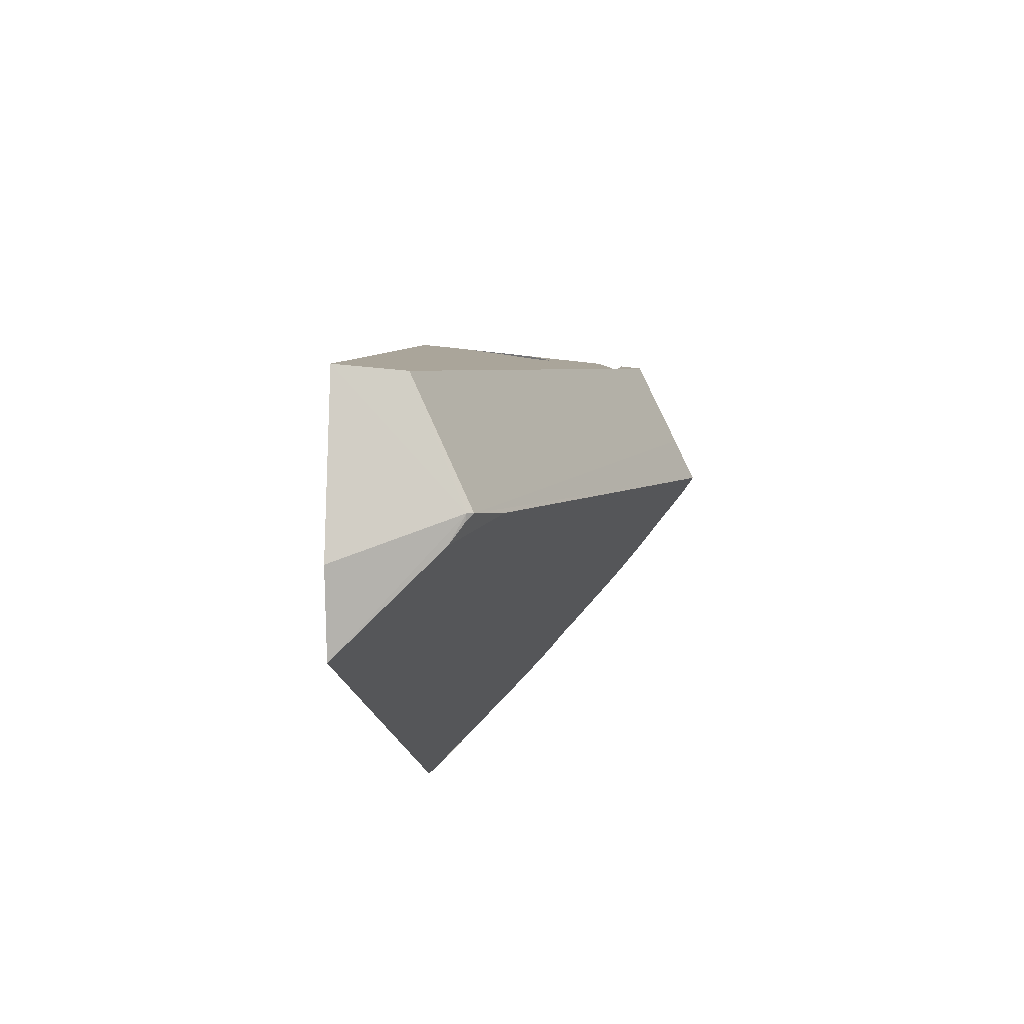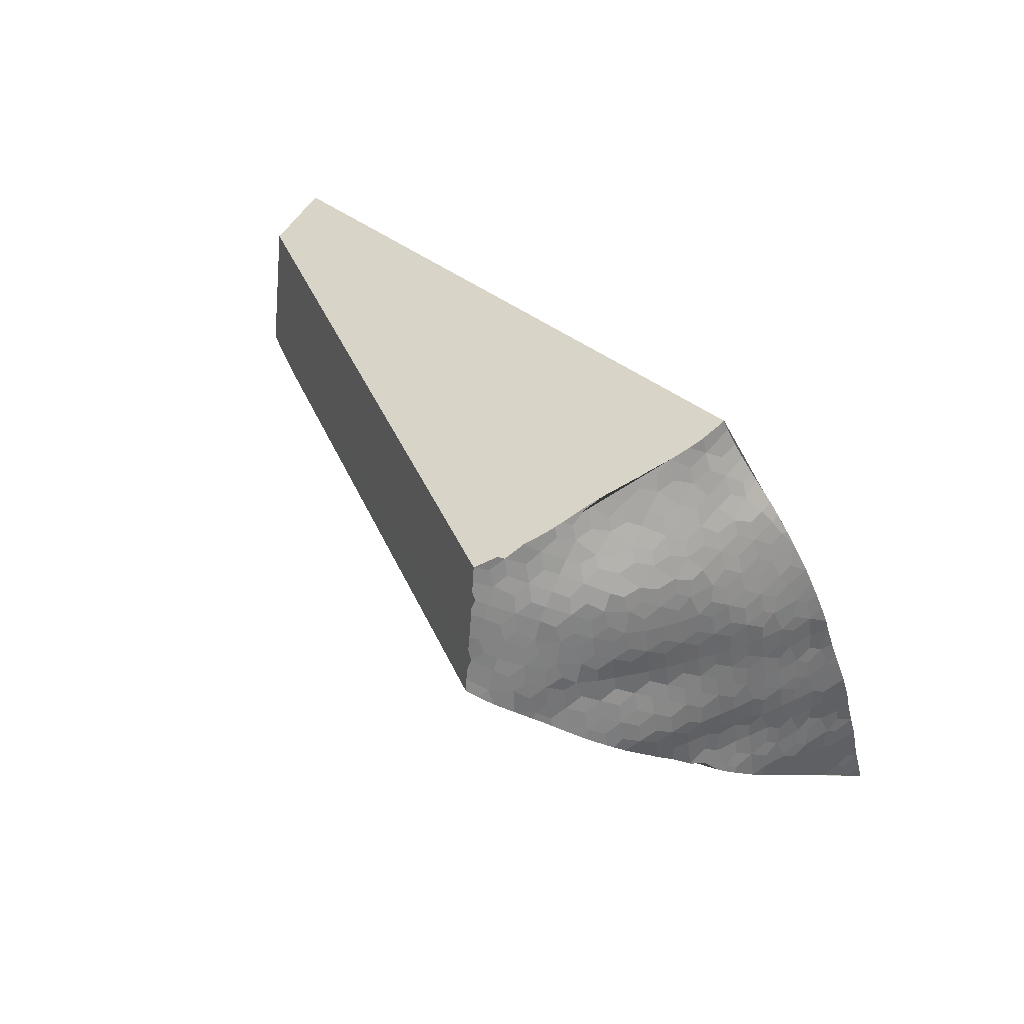
<metadata>
{"format":"obj","ext":"obj","renderer":"f3d","projection":"perspective","resolution":1024,"background":"white","views":[{"elev":-19.4,"azim":80.9,"up":"+Y"},{"elev":62.1,"azim":-145.1,"up":"+Y"}]}
</metadata>
<code>
o low_cell.053_low_cell.052
v -3.256 2.963 -3.265
v -3.321 2.764 -3.273
v -3.287 2.824 -3.267
v -3.255 2.96 -3.32
v -3.32 2.881 -3.399
v -3.284 2.842 -3.353
v -3.276 2.864 -3.37
v -3.277 2.857 -3.364
v -3.273 2.863 -3.364
v -3.971 2.871 -3.431
v -3.97 2.883 -3.429
v -3.952 2.933 -3.433
v -3.95 2.943 -3.431
v -3.946 2.963 -3.426
v -3.974 2.858 -3.435
v -3.968 2.864 -3.443
v -3.963 2.884 -3.443
v -3.958 2.903 -3.444
v -3.956 2.92 -3.438
v -3.956 2.884 -3.457
v -3.955 2.896 -3.454
v -3.953 2.909 -3.452
v -3.95 2.926 -3.445
v -3.941 2.945 -3.446
v -3.937 2.964 -3.44
v -3.934 2.977 -3.437
v -3.951 2.884 -3.467
v -3.949 2.903 -3.463
v -3.941 2.924 -3.465
v -3.937 2.939 -3.459
v -3.94 2.904 -3.48
v -3.938 2.918 -3.478
v -3.93 2.99 -3.432
v -3.927 3.005 -3.425
v -3.918 3.023 -3.425
v -3.91 3.03 -3.433
v -3.907 3.043 -3.429
v -3.901 3.062 -3.425
v -3.894 3.078 -3.421
v -3.891 3.071 -3.435
v -3.886 3.084 -3.428
v -3.876 3.099 -3.428
v -3.87 3.113 -3.418
v -3.854 3.138 -3.409
v -3.868 3.109 -3.428
v -3.857 3.123 -3.428
v -3.851 3.134 -3.421
v -3.844 3.148 -3.41
v -3.834 3.156 -3.411
v -3.848 3.129 -3.435
v -3.84 3.142 -3.428
v -3.832 3.154 -3.422
v -3.819 3.167 -3.412
v -3.828 3.15 -3.436
v -3.821 3.158 -3.431
v -3.809 3.171 -3.42
v -3.806 3.169 -3.433
v -3.812 3.175 -3.407
v -3.799 3.183 -3.414
v -3.79 3.194 -3.407
v -3.796 3.177 -3.434
v -3.788 3.191 -3.421
v -3.78 3.202 -3.415
v -3.783 3.188 -3.436
v -3.776 3.197 -3.431
v -3.933 2.952 -3.454
v -3.931 2.964 -3.451
v -3.927 2.984 -3.444
v -3.918 3.003 -3.445
v -3.935 2.931 -3.473
v -3.931 2.945 -3.466
v -3.922 2.965 -3.467
v -3.918 2.984 -3.461
v -3.915 2.996 -3.457
v -3.935 2.904 -3.491
v -3.931 2.925 -3.485
v -3.922 2.944 -3.486
v -3.918 2.959 -3.479
v -3.923 2.925 -3.503
v -3.92 2.937 -3.499
v -3.911 3.009 -3.452
v -3.915 2.972 -3.475
v -3.913 2.984 -3.472
v -3.906 3.004 -3.467
v -3.915 2.95 -3.493
v -3.911 2.965 -3.487
v -3.903 2.983 -3.488
v -3.9 3 -3.482
v -3.91 2.945 -3.508
v -3.902 2.965 -3.502
v -3.898 2.975 -3.498
v -3.905 2.94 -3.524
v -3.896 3.013 -3.477
v -3.896 2.988 -3.496
v -3.893 3.006 -3.489
v -3.899 2.954 -3.517
v -3.895 2.965 -3.513
v -3.889 2.984 -3.509
v -3.884 3.005 -3.505
v -3.897 2.946 -3.53
v -3.886 2.964 -3.529
v -3.882 2.98 -3.522
v -3.884 2.957 -3.542
v -3.88 2.993 -3.519
v -3.877 3.005 -3.516
v -3.878 2.97 -3.536
v -3.875 2.986 -3.53
v -3.868 3.004 -3.531
v -3.866 2.985 -3.545
v -3.864 2.998 -3.543
v -3.86 3.011 -3.539
v -3.858 2.985 -3.556
v -3.853 3.005 -3.552
v -3.847 3 -3.565
v -3.843 3.013 -3.562
v -3.836 3.006 -3.574
v -3.824 3.013 -3.583
v -3.914 3.017 -3.439
v -3.907 3.024 -3.446
v -3.898 3.042 -3.447
v -3.895 3.058 -3.44
v -3.898 3.024 -3.462
v -3.895 3.035 -3.458
v -3.891 3.048 -3.454
v -3.887 3.064 -3.447
v -3.877 3.082 -3.447
v -3.873 3.094 -3.439
v -3.892 3.024 -3.473
v -3.885 3.043 -3.468
v -3.878 3.064 -3.463
v -3.875 3.075 -3.459
v -3.883 3.024 -3.489
v -3.879 3.039 -3.482
v -3.88 3.017 -3.501
v -3.87 3.088 -3.453
v -3.863 3.103 -3.448
v -3.855 3.116 -3.443
v -3.875 3.052 -3.477
v -3.871 3.064 -3.474
v -3.865 3.083 -3.469
v -3.858 3.098 -3.464
v -3.875 3.03 -3.496
v -3.869 3.046 -3.491
v -3.862 3.064 -3.486
v -3.859 3.078 -3.482
v -3.87 3.025 -3.51
v -3.863 3.04 -3.505
v -3.864 3.019 -3.525
v -3.852 3.111 -3.457
v -3.844 3.124 -3.451
v -3.836 3.136 -3.446
v -3.854 3.091 -3.478
v -3.847 3.106 -3.473
v -3.84 3.119 -3.467
v -3.858 3.054 -3.5
v -3.854 3.064 -3.497
v -3.848 3.085 -3.491
v -3.842 3.1 -3.486
v -3.859 3.033 -3.519
v -3.852 3.047 -3.514
v -3.846 3.065 -3.508
v -3.841 3.079 -3.505
v -3.853 3.027 -3.533
v -3.846 3.041 -3.528
v -3.848 3.021 -3.548
v -3.833 3.132 -3.46
v -3.824 3.144 -3.453
v -3.816 3.156 -3.447
v -3.836 3.114 -3.481
v -3.831 3.125 -3.474
v -3.82 3.138 -3.473
v -3.837 3.092 -3.5
v -3.832 3.106 -3.493
v -3.821 3.122 -3.491
v -3.817 3.135 -3.484
v -3.84 3.054 -3.522
v -3.837 3.065 -3.519
v -3.83 3.086 -3.514
v -3.823 3.105 -3.507
v -3.819 3.115 -3.504
v -3.841 3.034 -3.542
v -3.834 3.048 -3.536
v -3.828 3.065 -3.53
v -3.824 3.08 -3.527
v -3.836 3.027 -3.556
v -3.828 3.041 -3.55
v -3.83 3.021 -3.569
v -3.812 3.152 -3.46
v -3.803 3.163 -3.453
v -3.806 3.148 -3.475
v -3.799 3.157 -3.47
v -3.812 3.128 -3.498
v -3.806 3.138 -3.493
v -3.819 3.093 -3.523
v -3.814 3.105 -3.518
v -3.806 3.121 -3.512
v -3.799 3.135 -3.506
v -3.822 3.054 -3.544
v -3.819 3.065 -3.541
v -3.812 3.086 -3.535
v -3.805 3.105 -3.529
v -3.801 3.115 -3.525
v -3.824 3.034 -3.564
v -3.816 3.048 -3.557
v -3.809 3.065 -3.551
v -3.805 3.079 -3.548
v -3.818 3.027 -3.577
v -3.811 3.041 -3.571
v -3.811 3.02 -3.59
v -3.789 3.17 -3.46
v -3.795 3.153 -3.483
v -3.786 3.164 -3.476
v -3.789 3.149 -3.497
v -3.782 3.157 -3.491
v -3.794 3.128 -3.52
v -3.788 3.138 -3.515
v -3.801 3.093 -3.544
v -3.793 3.106 -3.541
v -3.789 3.123 -3.53
v -3.781 3.135 -3.527
v -3.803 3.054 -3.565
v -3.799 3.066 -3.562
v -3.793 3.085 -3.556
v -3.788 3.1 -3.551
v -3.804 3.033 -3.585
v -3.797 3.047 -3.579
v -3.79 3.066 -3.572
v -3.786 3.077 -3.569
v -3.798 3.026 -3.598
v -3.792 3.04 -3.592
v -3.794 3.174 -3.446
v -3.782 3.178 -3.454
v -3.776 3.175 -3.468
v -3.771 3.192 -3.445
v -3.766 3.171 -3.483
v -3.775 3.153 -3.505
v -3.768 3.161 -3.498
v -3.77 3.148 -3.517
v -3.763 3.156 -3.511
v -3.781 3.114 -3.546
v -3.773 3.126 -3.543
v -3.771 3.138 -3.532
v -3.78 3.091 -3.565
v -3.774 3.106 -3.559
v -3.768 3.12 -3.552
v -3.784 3.054 -3.586
v -3.777 3.068 -3.584
v -3.775 3.085 -3.574
v -3.767 3.098 -3.571
v -3.783 3.032 -3.606
v -3.777 3.046 -3.6
v -3.771 3.062 -3.593
v -3.756 3.174 -3.488
v -3.749 3.17 -3.5
v -3.754 3.152 -3.525
v -3.748 3.159 -3.519
v -3.76 3.133 -3.548
v -3.751 3.145 -3.539
v -3.742 3.155 -3.531
v -3.76 3.111 -3.567
v -3.754 3.126 -3.56
v -3.747 3.137 -3.553
v -3.766 3.076 -3.59
v -3.758 3.087 -3.587
v -3.755 3.105 -3.576
v -3.747 3.118 -3.572
v -3.765 3.051 -3.607
v -3.759 3.067 -3.601
v -3.754 3.082 -3.595
v -3.736 3.173 -3.508
v -3.731 3.169 -3.522
v -3.732 3.151 -3.546
v -3.731 3.159 -3.536
v -3.734 3.132 -3.568
v -3.733 3.141 -3.558
v -3.746 3.095 -3.591
v -3.738 3.106 -3.588
v -3.735 3.122 -3.577
v -3.744 3.073 -3.61
v -3.739 3.087 -3.603
v -3.733 3.1 -3.596
v -3.719 3.173 -3.53
v -3.721 3.154 -3.551
v -3.713 3.166 -3.544
v -3.724 3.135 -3.572
v -3.716 3.146 -3.565
v -3.708 3.159 -3.557
v -3.723 3.114 -3.592
v -3.717 3.127 -3.584
v -3.711 3.139 -3.577
v -3.719 3.092 -3.611
v -3.718 3.107 -3.601
v -3.71 3.118 -3.596
v -3.699 3.152 -3.571
v -3.693 3.165 -3.565
v -3.697 3.133 -3.593
v -3.695 3.146 -3.582
v -3.687 3.157 -3.577
v -3.708 3.096 -3.615
v -3.7 3.107 -3.612
v -3.698 3.123 -3.601
v -3.687 3.136 -3.597
v -3.765 3.188 -3.458
v -3.758 3.197 -3.452
v -3.765 3.178 -3.473
v -3.752 3.192 -3.466
v -3.747 3.185 -3.48
v -3.743 3.178 -3.494
v -3.724 3.178 -3.516
v -3.771 3.038 -3.611
v -3.759 3.045 -3.617
v -3.752 3.059 -3.614
v -3.739 3.066 -3.619
v -3.731 3.078 -3.615
v -3.722 3.067 -3.63
v -3.719 3.082 -3.619
v -3.701 3.088 -3.624
v -3.696 3.097 -3.621
v -3.701 3.08 -3.63
v -3.703 3.073 -3.634
v -3.707 3.064 -3.64
v -3.725 3.058 -3.635
v -3.717 3.061 -3.637
v -3.959 2.868 -3.462
v -3.942 2.891 -3.484
v -3.946 2.884 -3.478
v -3.931 2.905 -3.498
v -3.936 2.899 -3.492
v -3.925 2.914 -3.506
v -3.953 2.876 -3.469
v -3.903 2.938 -3.529
v -3.906 2.935 -3.526
v -3.899 2.942 -3.533
v -3.874 2.962 -3.551
v -3.87 2.965 -3.554
v -3.894 2.946 -3.536
v -3.861 2.972 -3.56
v -3.918 2.922 -3.514
v -3.921 2.919 -3.511
v -3.851 2.981 -3.569
v -3.846 2.986 -3.573
v -3.842 2.989 -3.576
v -3.829 3 -3.586
v -3.821 3.006 -3.591
v -3.816 3.009 -3.594
v -3.786 3.026 -3.609
v -3.795 3.022 -3.605
v -3.802 3.018 -3.602
v -3.807 3.015 -3.599
v -3.76 3.04 -3.62
v -3.756 3.042 -3.622
v -3.746 3.048 -3.627
v -3.768 3.035 -3.616
v -3.775 3.032 -3.614
v -3.781 3.029 -3.611
v -3.73 3.056 -3.633
v -3.978 2.864 -3.424
v -3.962 2.922 -3.422
v -3.968 2.904 -3.423
v -3.973 2.883 -3.423
v -3.952 2.956 -3.421
v -3.95 2.963 -3.42
v -3.955 2.943 -3.421
v -3.943 2.982 -3.419
v -3.929 3.01 -3.417
v -3.932 3.005 -3.418
v -3.934 2.999 -3.418
v -3.948 2.968 -3.42
v -3.915 3.043 -3.415
v -3.912 3.053 -3.415
v -3.892 3.088 -3.411
v -3.889 3.093 -3.411
v -3.897 3.08 -3.412
v -3.905 3.066 -3.413
v -3.87 3.121 -3.407
v -3.873 3.116 -3.408
v -3.865 3.125 -3.406
v -3.857 3.136 -3.405
v -3.848 3.145 -3.403
v -3.845 3.149 -3.403
v -3.923 3.023 -3.416
v -3.926 3.015 -3.417
v -3.882 3.105 -3.409
v -3.829 3.163 -3.4
v -3.835 3.158 -3.401
v -3.813 3.177 -3.397
v -3.819 3.172 -3.398
v -3.793 3.196 -3.393
v -3.798 3.191 -3.394
v -3.779 3.216 -3.39
v -3.784 3.208 -3.391
v -3.802 3.187 -3.394
v -3.775 3.214 -3.405
v -3.778 3.216 -3.395
v -3.774 3.213 -3.411
v -3.762 3.206 -3.437
v -3.769 3.21 -3.423
v -3.74 3.195 -3.474
v -3.733 3.191 -3.487
v -3.757 3.204 -3.445
v -3.751 3.2 -3.456
v -3.747 3.198 -3.462
v -3.701 3.173 -3.55
v -3.709 3.178 -3.536
v -3.717 3.182 -3.52
v -3.714 3.18 -3.527
v -3.688 3.167 -3.568
v -3.684 3.164 -3.573
v -3.676 3.16 -3.583
v -3.722 3.185 -3.509
v -3.726 3.187 -3.5
v -3.694 3.107 -3.615
v -3.688 3.125 -3.605
v -3.683 3.142 -3.595
v -3.68 3.148 -3.59
v -3.687 3.129 -3.602
v -3.978 2.844 -3.438
v -3.971 2.853 -3.447
v -3.962 2.863 -3.457
v -3.988 2.832 -3.425
v -3.985 2.844 -3.425
v -3.903 2.938 -3.529
v -3.906 2.935 -3.526
v -3.899 2.942 -3.533
v -3.802 3.018 -3.602
v -3.807 3.015 -3.599
v -3.95 2.963 -3.42
v -3.948 2.968 -3.42
v -3.889 3.093 -3.411
v -3.882 3.105 -3.409
v -3.717 3.182 -3.52
v -3.714 3.18 -3.527
v -3.722 3.185 -3.509
v -3.688 3.125 -3.605
v -3.687 3.129 -3.602
v -3.846 2.986 -3.573
v -3.842 2.989 -3.576
v -3.795 3.022 -3.605
v -3.932 3.005 -3.418
v -3.934 2.999 -3.418
v -3.892 3.088 -3.411
v -3.923 3.023 -3.416
v -3.926 3.015 -3.417
v -3.793 3.196 -3.393
v -3.798 3.191 -3.394
v -3.775 3.214 -3.405
v -3.778 3.216 -3.395
v -3.774 3.213 -3.411
v -3.74 3.195 -3.474
v -3.733 3.191 -3.487
v -3.747 3.198 -3.462
v -3.709 3.178 -3.536
v -3.676 3.16 -3.583
v -3.68 3.148 -3.59
v -3.942 2.891 -3.484
v -3.946 2.884 -3.478
v -3.936 2.899 -3.492
v -3.894 2.946 -3.536
v -3.829 3 -3.586
v -3.821 3.006 -3.591
v -3.76 3.04 -3.62
v -3.756 3.042 -3.622
v -3.768 3.035 -3.616
v -3.968 2.904 -3.423
v -3.973 2.883 -3.423
v -3.829 3.163 -3.4
v -3.835 3.158 -3.401
v -3.779 3.216 -3.39
v -3.784 3.208 -3.391
v -3.757 3.204 -3.445
v -3.751 3.2 -3.456
v -3.688 3.167 -3.568
v -3.684 3.164 -3.573
v -3.861 2.972 -3.56
v -3.851 2.981 -3.569
v -3.897 3.08 -3.412
v -3.905 3.066 -3.413
v -3.865 3.125 -3.406
v -3.857 3.136 -3.405
v -3.769 3.21 -3.423
v -3.959 2.868 -3.462
v -3.962 2.863 -3.457
v -3.931 2.905 -3.498
v -3.925 2.914 -3.506
v -3.775 3.032 -3.614
v -3.781 3.029 -3.611
v -3.915 3.043 -3.415
v -3.912 3.053 -3.415
v -3.848 3.145 -3.403
v -3.845 3.149 -3.403
v -3.813 3.177 -3.397
v -3.819 3.172 -3.398
v -3.802 3.187 -3.394
v -3.693 3.165 -3.565
v -3.953 2.876 -3.469
v -3.918 2.922 -3.514
v -3.921 2.919 -3.511
v -3.746 3.048 -3.627
v -3.687 3.136 -3.597
v -3.683 3.142 -3.595
v -3.971 2.853 -3.447
v -3.725 3.058 -3.635
v -3.717 3.061 -3.637
v -3.87 2.965 -3.554
v -3.786 3.026 -3.609
v -3.952 2.956 -3.421
v -3.929 3.01 -3.417
v -3.87 3.121 -3.407
v -3.873 3.116 -3.408
v -3.707 3.064 -3.64
v -3.816 3.009 -3.594
v -3.988 2.832 -3.425
v -3.985 2.844 -3.425
v -3.701 3.088 -3.624
v -3.701 3.08 -3.63
v -3.703 3.073 -3.634
v -3.884 2.957 -3.542
v -3.874 2.962 -3.551
v -3.962 2.922 -3.422
v -3.726 3.187 -3.5
v -3.978 2.844 -3.438
v -3.978 2.864 -3.424
v -3.955 2.943 -3.421
v -3.73 3.056 -3.633
v -3.943 2.982 -3.419
v -3.701 3.173 -3.55
v -3.762 3.206 -3.437
v -3.696 3.097 -3.621
v -3.694 3.107 -3.615
f 528 7 510 320 515 317
f 510 7 5
f 323 510 5 6 502
f 502 6 481 330 456 325 457 327 484 497 496 423 422 424 458 103 518 504 474 475 436 437 343 460 345 426 348 347 505 355 354 463 461 462 498 524
f 466 467 3 1 468 469 444 445 392 386 492
f 500 454 453 4 7 528 529 434 435 499
f 6 5 7
f 4 9 7
f 9 8 7
f 8 6 7
f 8 9 6
f 9 2 6
f 481 6 2 512 417 418 482
f 421 512 2 3 357
f 2 9 3
f 9 1 3
f 9 4 1
f 465 11 10 522
f 464 11 465
f 523 13 12 519
f 506 427 14 13 523
f 428 525 14 427
f 513 521 420
f 522 15 521 513
f 15 16 501 521
f 522 10 16 15
f 17 16 10 11
f 464 18 17 11
f 19 18 464 519
f 16 419 501
f 20 324 419 16 17
f 21 20 17 18
f 19 23 22 18
f 23 19 519 12
f 24 23 12 13
f 25 24 13 14
f 26 25 14 525
f 20 27 495 324
f 21 28 27 20
f 28 21 18 22
f 29 28 22 23
f 30 29 23 24
f 27 326 495
f 27 28 31 455 326
f 32 31 28 29
f 440 34 33 525
f 507 34 440 439
f 442 35 34 507 443
f 487 35 442
f 487 37 36 35
f 488 38 37 487
f 477 38 488
f 476 39 38 477
f 39 41 40 38
f 476 441 429 41 39
f 429 430 42 41
f 509 508 478 43 430
f 479 44 478
f 430 43 45 42
f 46 45 43 478
f 47 46 478 44
f 490 48 44 479 489
f 385 49 48 490
f 47 51 50 46
f 51 47 44 48
f 52 51 48 49
f 387 53 49 385 384
f 52 55 54 51
f 55 52 49 53
f 57 55 53 56
f 491 58 53 387
f 58 59 56 53
f 493 59 58 491
f 60 59 493 389 388
f 61 57 56 59
f 391 390 447
f 60 63 62 59
f 63 60 388 391
f 63 391 447 446 448
f 64 61 59 62
f 65 64 62 63
f 25 67 66 24
f 26 68 67 25
f 68 26 525 33
f 69 68 33 34
f 30 71 70 29
f 71 30 24 66
f 72 71 66 67
f 73 72 67 68
f 74 73 68 69
f 31 75 328 455
f 32 76 75 31
f 76 32 29 70
f 77 76 70 71
f 78 77 71 72
f 75 483 328
f 75 76 79 329 483
f 80 79 76 77
f 73 83 82 72
f 74 84 83 73
f 84 74 69 81
f 78 86 85 77
f 86 78 72 82
f 87 86 82 83
f 88 87 83 84
f 79 338 339 329
f 80 89 338 79
f 89 80 77 85
f 90 89 85 86
f 91 90 86 87
f 338 89 92 332
f 88 95 94 87
f 95 88 84 93
f 90 97 96 89
f 91 98 97 90
f 98 91 87 94
f 99 98 94 95
f 92 100 333 331 332
f 100 92 89 96
f 101 100 96 97
f 102 101 97 98
f 100 336 333
f 100 101 517 336
f 99 105 104 98
f 102 107 106 101
f 107 102 98 104
f 108 107 104 105
f 334 517 101 106
f 109 334 106 107
f 110 109 107 108
f 109 112 337 334
f 110 113 112 109
f 113 110 108 111
f 334 337 335
f 337 112 340
f 114 340 112 113
f 341 340 114 116 342
f 116 114 113 115
f 116 459 342
f 116 117 344 459
f 118 69 34 35
f 118 119 81 69
f 119 118 35 36
f 120 119 36 37
f 121 120 37 38
f 122 84 81 119
f 123 122 119 120
f 121 125 124 120
f 125 121 38 40
f 126 125 40 41
f 127 126 41 42
f 122 128 93 84
f 123 129 128 122
f 129 123 120 124
f 130 129 124 125
f 131 130 125 126
f 132 95 93 128
f 133 132 128 129
f 134 99 95 132
f 127 136 135 126
f 136 127 42 45
f 137 136 45 46
f 130 139 138 129
f 131 140 139 130
f 140 131 126 135
f 141 140 135 136
f 133 143 142 132
f 143 133 129 138
f 144 143 138 139
f 145 144 139 140
f 134 146 105 99
f 146 134 132 142
f 147 146 142 143
f 148 108 105 146
f 137 150 149 136
f 150 137 46 50
f 151 150 50 51
f 141 153 152 140
f 153 141 136 149
f 154 153 149 150
f 144 156 155 143
f 145 157 156 144
f 157 145 140 152
f 158 157 152 153
f 147 160 159 146
f 160 147 143 155
f 161 160 155 156
f 162 161 156 157
f 148 163 111 108
f 163 148 146 159
f 164 163 159 160
f 165 113 111 163
f 151 167 166 150
f 167 151 51 54
f 168 167 54 55
f 154 170 169 153
f 170 154 150 166
f 171 170 166 167
f 158 173 172 157
f 173 158 153 169
f 174 173 169 170
f 175 174 170 171
f 161 177 176 160
f 162 178 177 161
f 178 162 157 172
f 179 178 172 173
f 180 179 173 174
f 164 182 181 163
f 182 164 160 176
f 183 182 176 177
f 184 183 177 178
f 165 185 115 113
f 185 165 163 181
f 186 185 181 182
f 187 116 115 185
f 168 189 188 167
f 189 168 55 57
f 190 171 167 188
f 191 190 188 189
f 175 193 192 174
f 193 175 171 190
f 179 195 194 178
f 180 196 195 179
f 196 180 174 192
f 197 196 192 193
f 183 199 198 182
f 184 200 199 183
f 200 184 178 194
f 201 200 194 195
f 202 201 195 196
f 186 204 203 185
f 204 186 182 198
f 205 204 198 199
f 206 205 199 200
f 187 207 117 116
f 207 187 185 203
f 208 207 203 204
f 117 207 209 511 344
f 191 212 211 190
f 212 191 189 210
f 213 193 190 211
f 214 213 211 212
f 197 216 215 196
f 216 197 193 213
f 201 218 217 200
f 202 219 218 201
f 219 202 196 215
f 220 219 215 216
f 205 222 221 204
f 206 223 222 205
f 223 206 200 217
f 224 223 217 218
f 208 226 225 207
f 226 208 204 221
f 227 226 221 222
f 228 227 222 223
f 209 229 425 349 511
f 229 209 207 225
f 230 229 225 226
f 231 189 57 61
f 231 232 210 189
f 232 231 61 64
f 233 212 210 232
f 229 438 425
f 480 63 448
f 65 527 234 64
f 65 63 480 527
f 214 237 236 213
f 237 214 212 235
f 238 216 213 236
f 239 238 236 237
f 219 241 240 218
f 220 242 241 219
f 242 220 216 238
f 224 244 243 223
f 244 224 218 240
f 245 244 240 241
f 227 247 246 226
f 228 248 247 227
f 248 228 223 243
f 249 248 243 244
f 230 251 250 229
f 251 230 226 246
f 252 251 246 247
f 254 237 235 253
f 239 256 255 238
f 256 239 237 254
f 242 258 257 241
f 258 242 238 255
f 259 258 255 256
f 245 261 260 244
f 261 245 241 257
f 262 261 257 258
f 248 264 263 247
f 249 265 264 248
f 265 249 244 260
f 266 265 260 261
f 252 268 267 251
f 268 252 247 263
f 269 268 263 264
f 271 256 254 270
f 259 273 272 258
f 273 259 256 271
f 262 275 274 261
f 275 262 258 272
f 265 277 276 264
f 266 278 277 265
f 278 266 261 274
f 269 280 279 268
f 280 269 264 276
f 281 280 276 277
f 273 284 283 272
f 284 273 271 282
f 275 286 285 274
f 286 275 272 283
f 287 286 283 284
f 278 289 288 277
f 289 278 274 285
f 290 289 285 286
f 281 292 291 280
f 292 281 277 288
f 293 292 288 289
f 287 494 294 286
f 494 287 284 526
f 290 297 296 289
f 297 290 286 294
f 298 297 294 494
f 292 300 299 291
f 293 301 300 292
f 301 293 289 296
f 297 415 414 302 296
f 298 409 415 297
f 409 298 494 472 473
f 301 413 412 300
f 296 302 416 413 301
f 303 232 64 234
f 304 303 234 527
f 233 305 235 212
f 305 233 232 303
f 471 451 306 303 304
f 470 471 304 527
f 305 307 253 235
f 307 305 303 306
f 449 307 306 451
f 308 254 253 307
f 307 449 450
f 308 520 270 254
f 308 307 450 520
f 309 271 270 520
f 282 271 309 431 432
f 433 431 309 520
f 284 282 432 452
f 526 284 452
f 438 229 250 486 346
f 250 251 310 485 486
f 353 485 310 311 350
f 311 310 251 267
f 312 311 267 268
f 351 350 311 352
f 313 312 268 279
f 314 313 279 280
f 356 352 313 315
f 314 316 315 313
f 316 314 280 291
f 356 315 503 322
f 316 514 319 516 315
f 514 316 291 299
f 299 300 318 514
f 300 412 318
f 376 383 372 371 373 374 370 369 381 382 365 366 367 364 368 362 361 363 358 359 360 357 3 467 380 379 378 377 375
f 312 313 352 311
f 315 516 321 503
f 295 403 404 406 405 410 411 399 398 402 401 400 396 397 395 393 394 468 1 4 453 408 407

</code>
